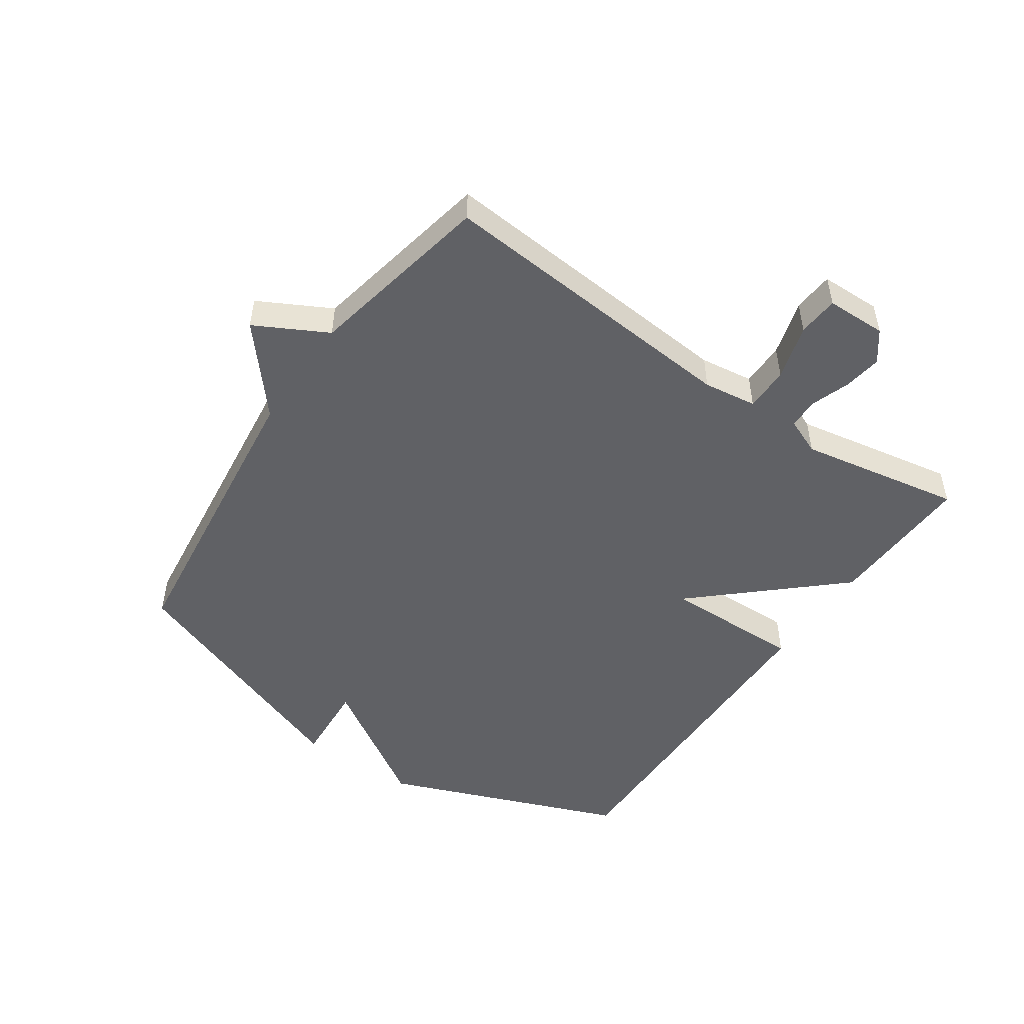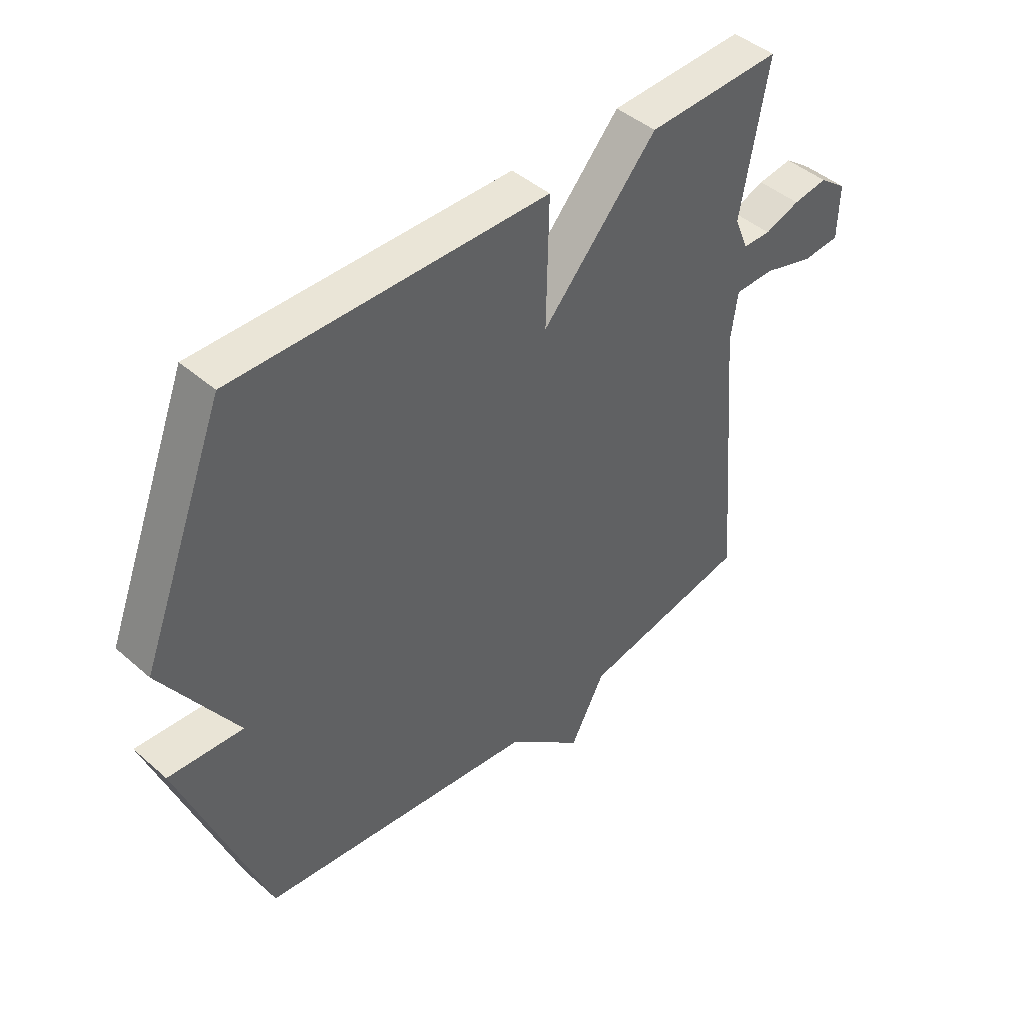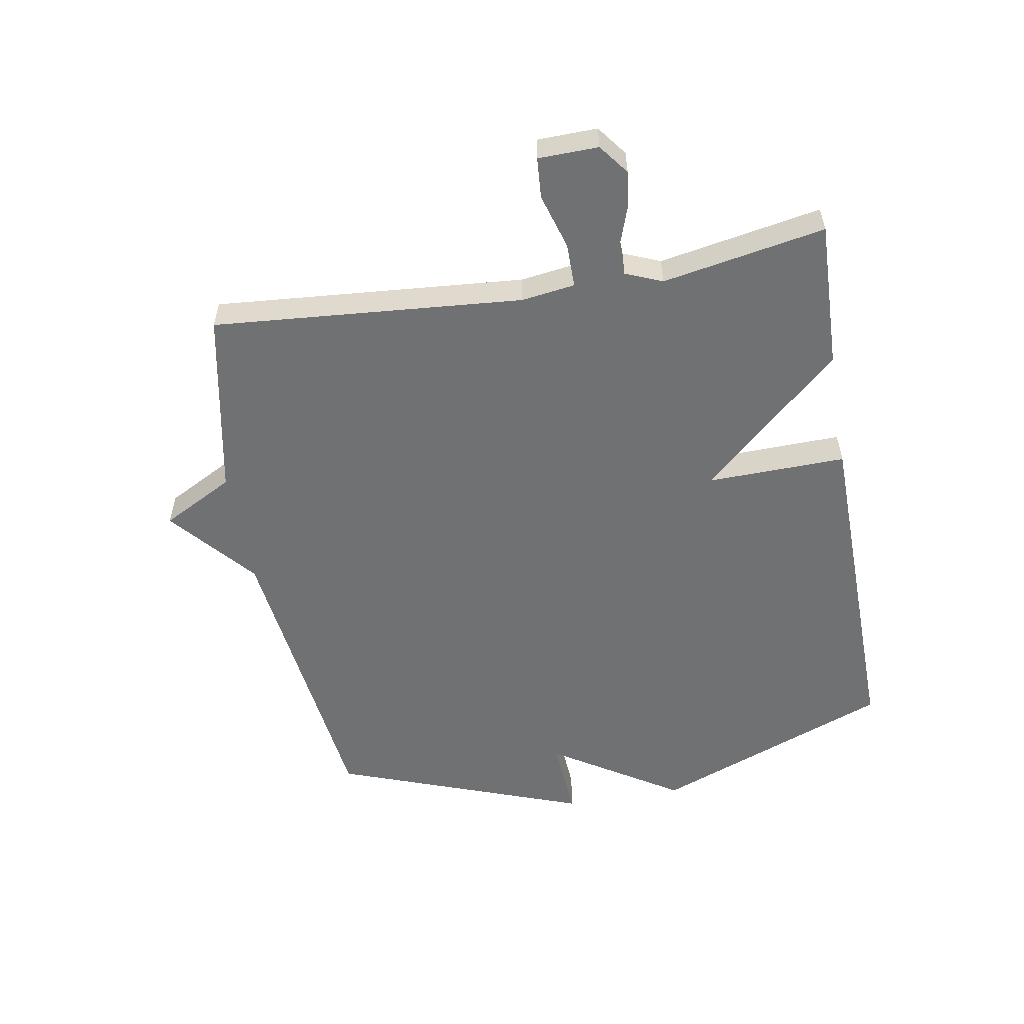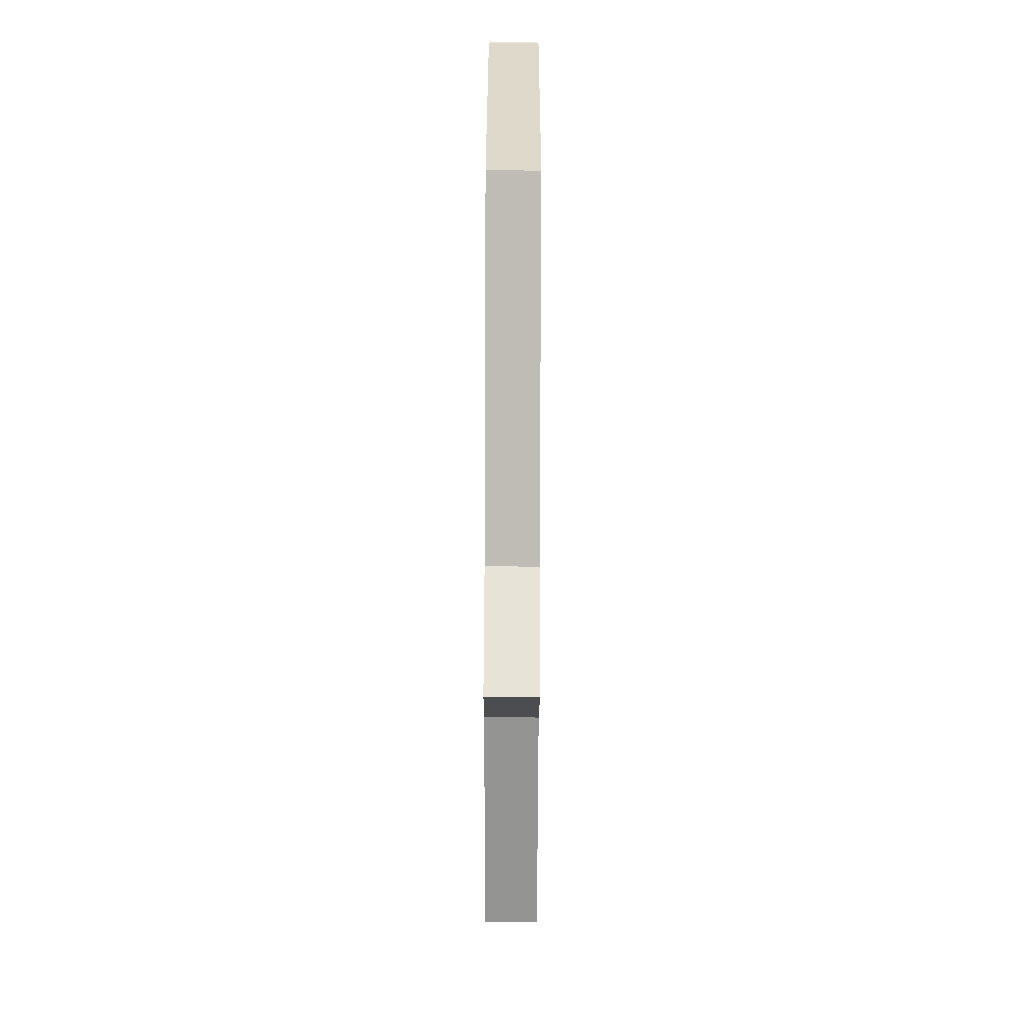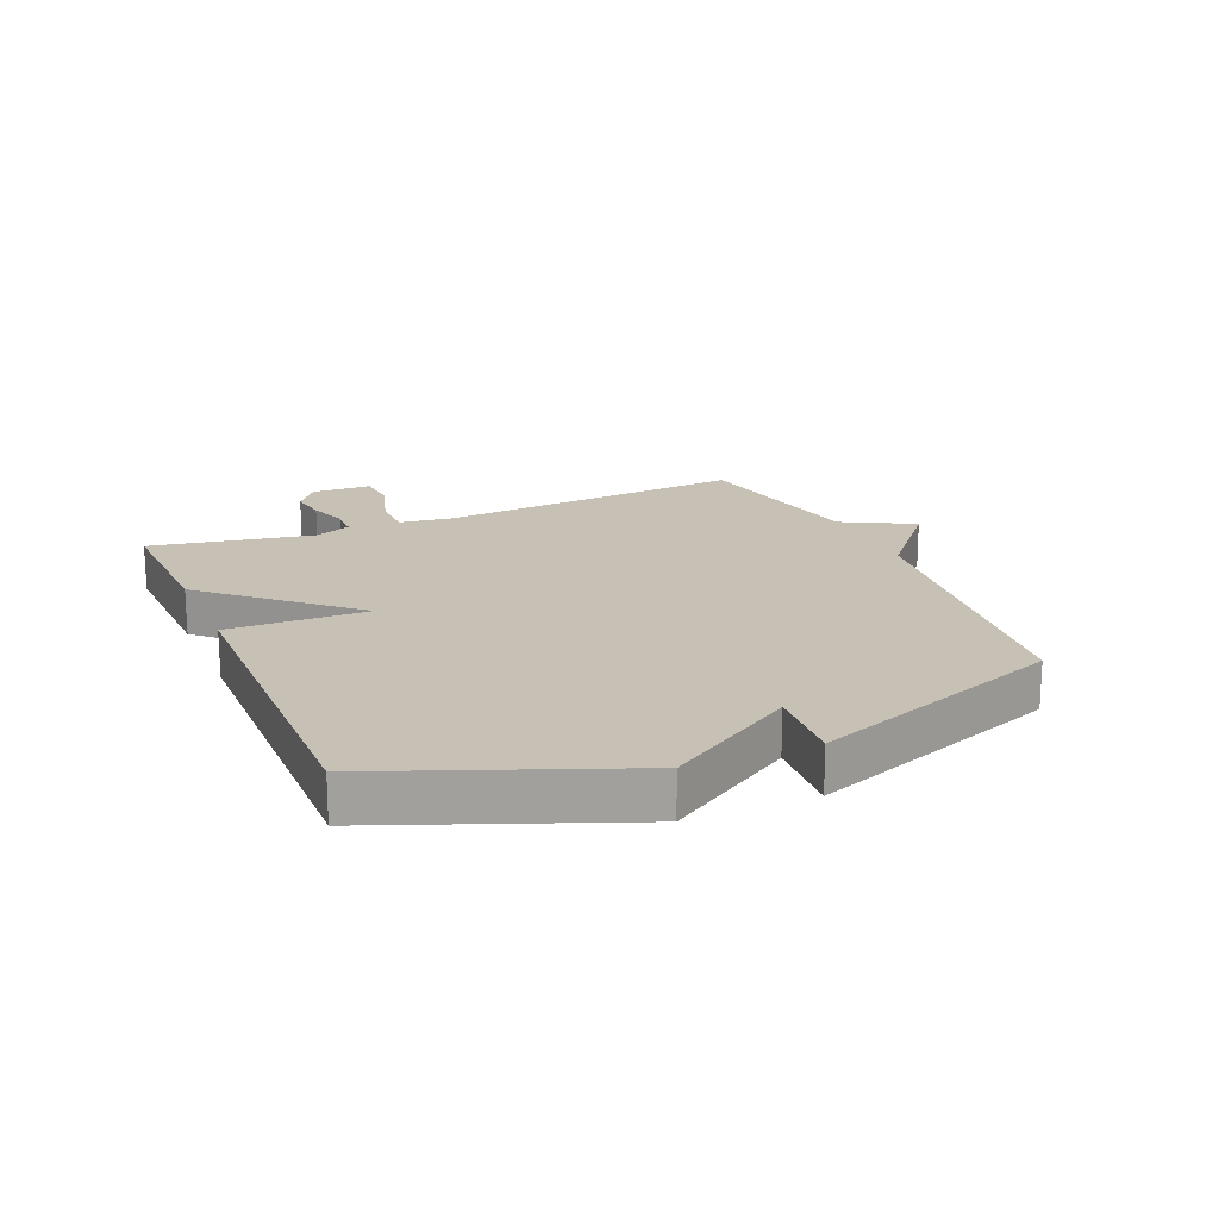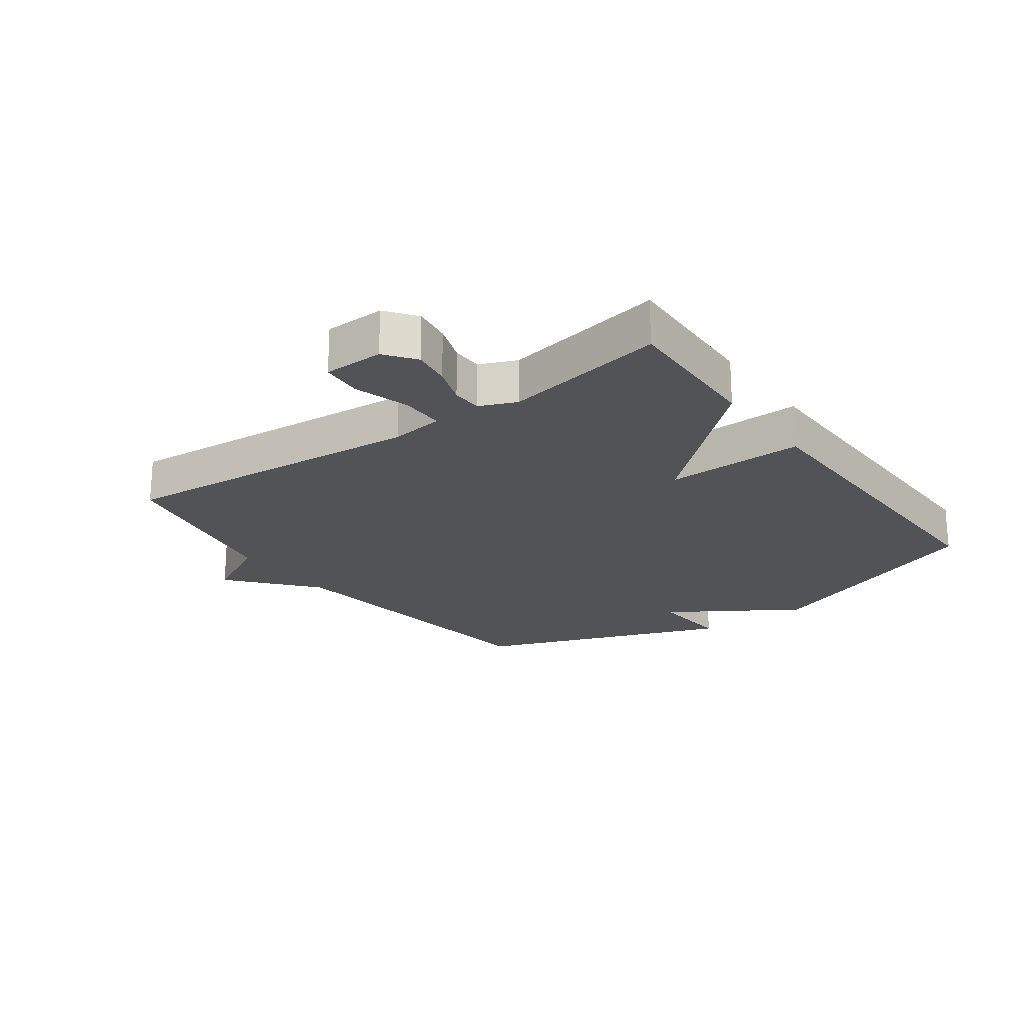
<metadata>
{"format":"obj","ext":"obj","renderer":"f3d","projection":"perspective","resolution":1024,"background":"white","views":[{"elev":-49.9,"azim":-124.5,"up":"+Y"},{"elev":44.5,"azim":135.3,"up":"+Z"},{"elev":-55.2,"azim":-80.0,"up":"+Y"},{"elev":-78.1,"azim":89.8,"up":"+Z"},{"elev":18.5,"azim":67.0,"up":"+Y"},{"elev":-21.7,"azim":-54.0,"up":"+Y"}]}
</metadata>
<code>
v -0.5 0.07 -0.5
v -0.458 0.07 0.005
v -0.47 0.07 0.092
v -0.542 0.07 0.092
v -0.633 0.07 0.065
v -0.699 0.07 0.07
v -0.701 0.07 0.168
v -0.652 0.07 0.205
v -0.59 0.07 0.196
v -0.527 0.07 0.174
v -0.477 0.07 0.175
v -0.452 0.07 0.235
v -0.5 0.07 0.5
v -0.259 0.07 0.492
v -0.054 0.07 0.265
v -0.059 0.07 0.492
v 0.5 0.07 0.5
v 0.652 0.07 0.111
v 0.519 0.07 -0.098
v 0.652 0.07 -0.089
v 0.5 0.07 -0.5
v 0.004 0.07 -0.56
v -0.134 0.07 -0.677
v -0.196 0.07 -0.56
v -0.5 0 -0.5
v -0.458 0 0.005
v -0.47 0 0.092
v -0.542 0 0.092
v -0.633 0 0.065
v -0.699 0 0.07
v -0.701 0 0.168
v -0.652 0 0.205
v -0.59 0 0.196
v -0.527 0 0.174
v -0.477 0 0.175
v -0.452 0 0.235
v -0.5 0 0.5
v -0.259 0 0.492
v -0.054 0 0.265
v -0.059 0 0.492
v 0.5 0 0.5
v 0.652 0 0.111
v 0.519 0 -0.098
v 0.652 0 -0.089
v 0.5 0 -0.5
v 0.004 0 -0.56
v -0.134 0 -0.677
v -0.196 0 -0.56
f 22 23 24
f 22 24 1
f 21 22 1
f 20 21 1
f 19 20 1
f 17 18 19
f 16 17 19
f 15 16 19
f 15 19 1 2
f 12 13 14 15
f 15 2 3
f 12 15 3
f 11 12 3
f 10 11 3 4
f 8 9 10
f 7 8 10
f 6 7 10
f 5 6 10
f 4 5 10
f 48 47 46
f 25 48 46
f 25 46 45
f 25 45 44
f 25 44 43
f 43 42 41
f 43 41 40
f 43 40 39
f 26 25 43 39
f 39 38 37 36
f 27 26 39
f 27 39 36
f 27 36 35
f 28 27 35 34
f 34 33 32
f 34 32 31
f 34 31 30
f 34 30 29
f 34 29 28
f 1 25 26 2
f 2 26 27 3
f 3 27 28 4
f 4 28 29 5
f 5 29 30 6
f 6 30 31 7
f 7 31 32 8
f 8 32 33 9
f 9 33 34 10
f 10 34 35 11
f 11 35 36 12
f 12 36 37 13
f 13 37 38 14
f 14 38 39 15
f 15 39 40 16
f 16 40 41 17
f 17 41 42 18
f 18 42 43 19
f 19 43 44 20
f 20 44 45 21
f 21 45 46 22
f 22 46 47 23
f 23 47 48 24
f 24 48 25 1

</code>
